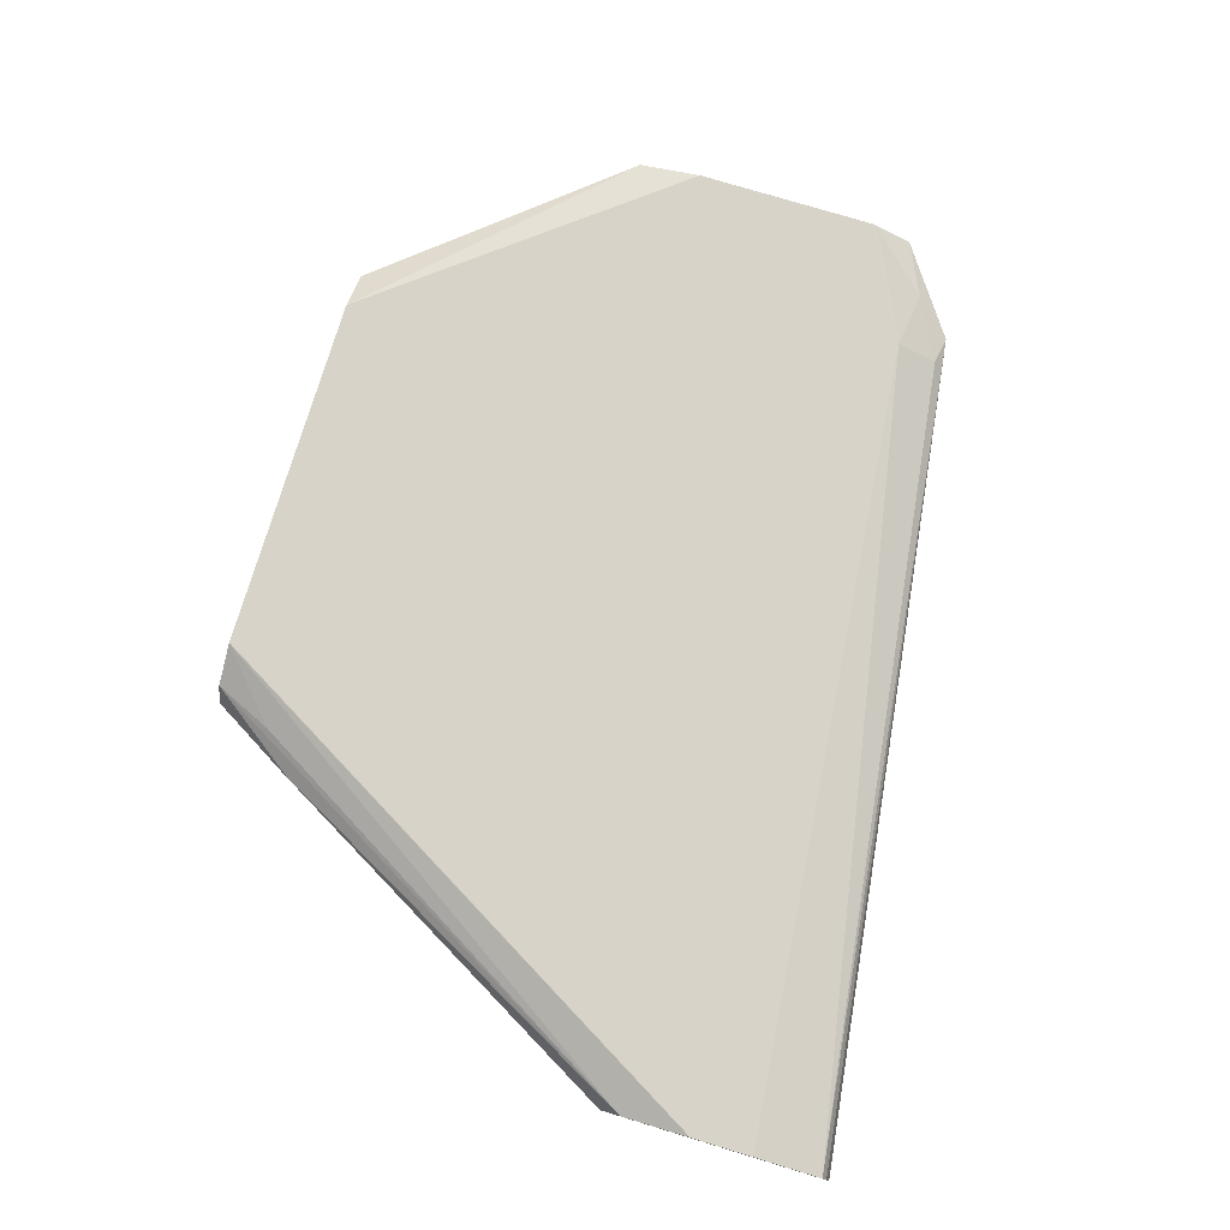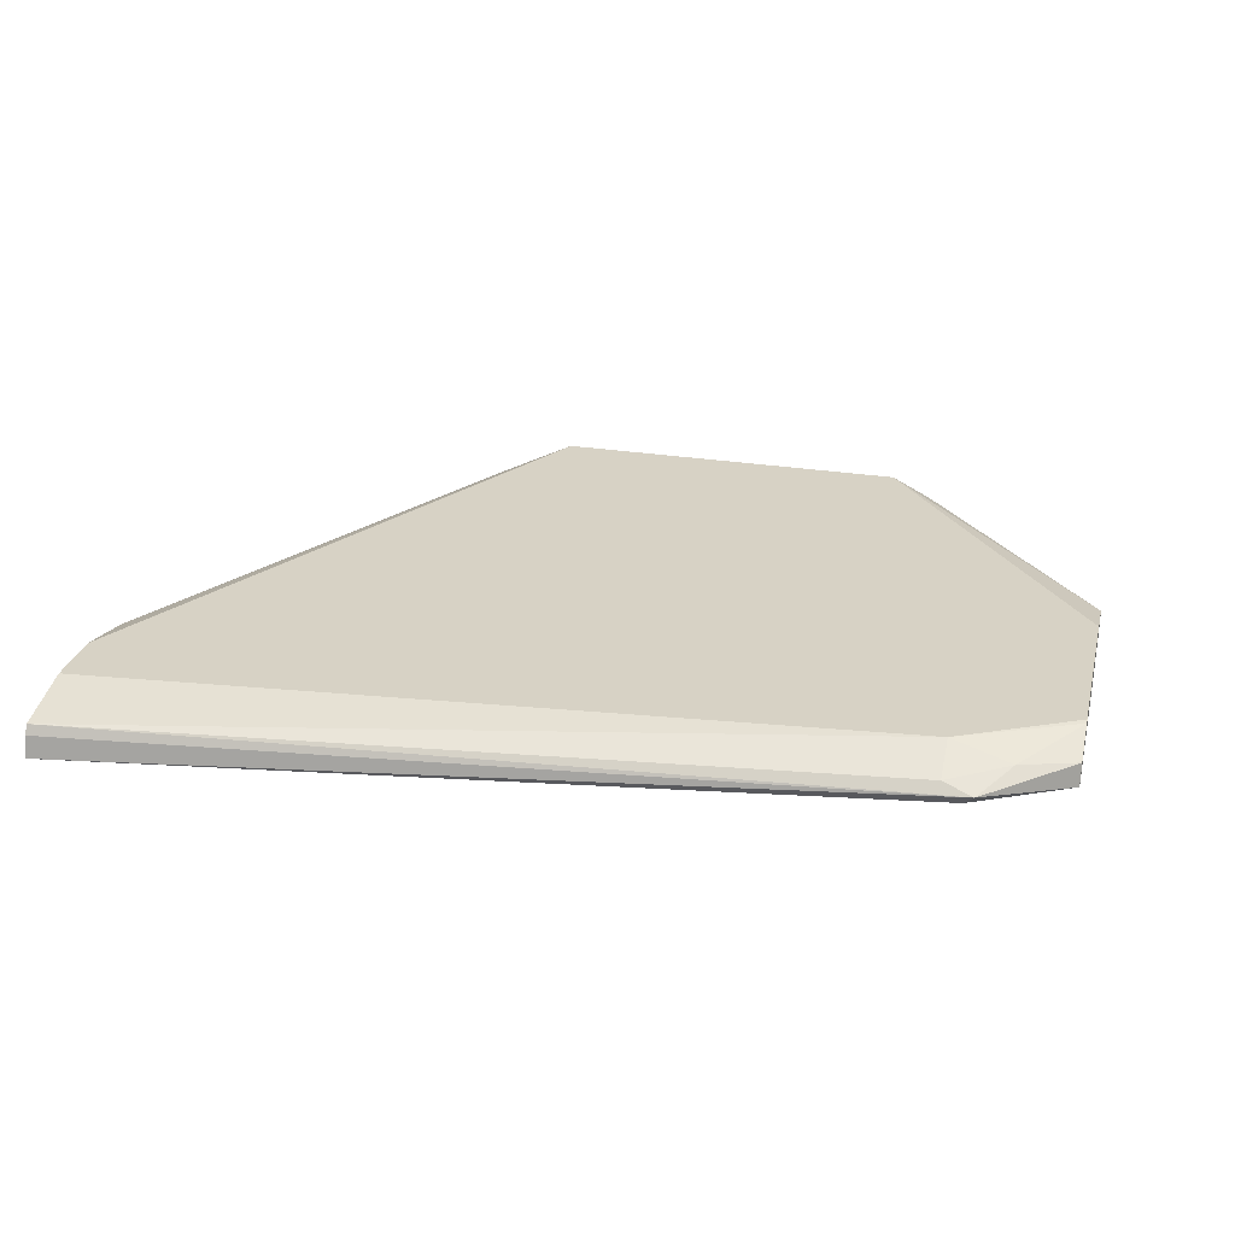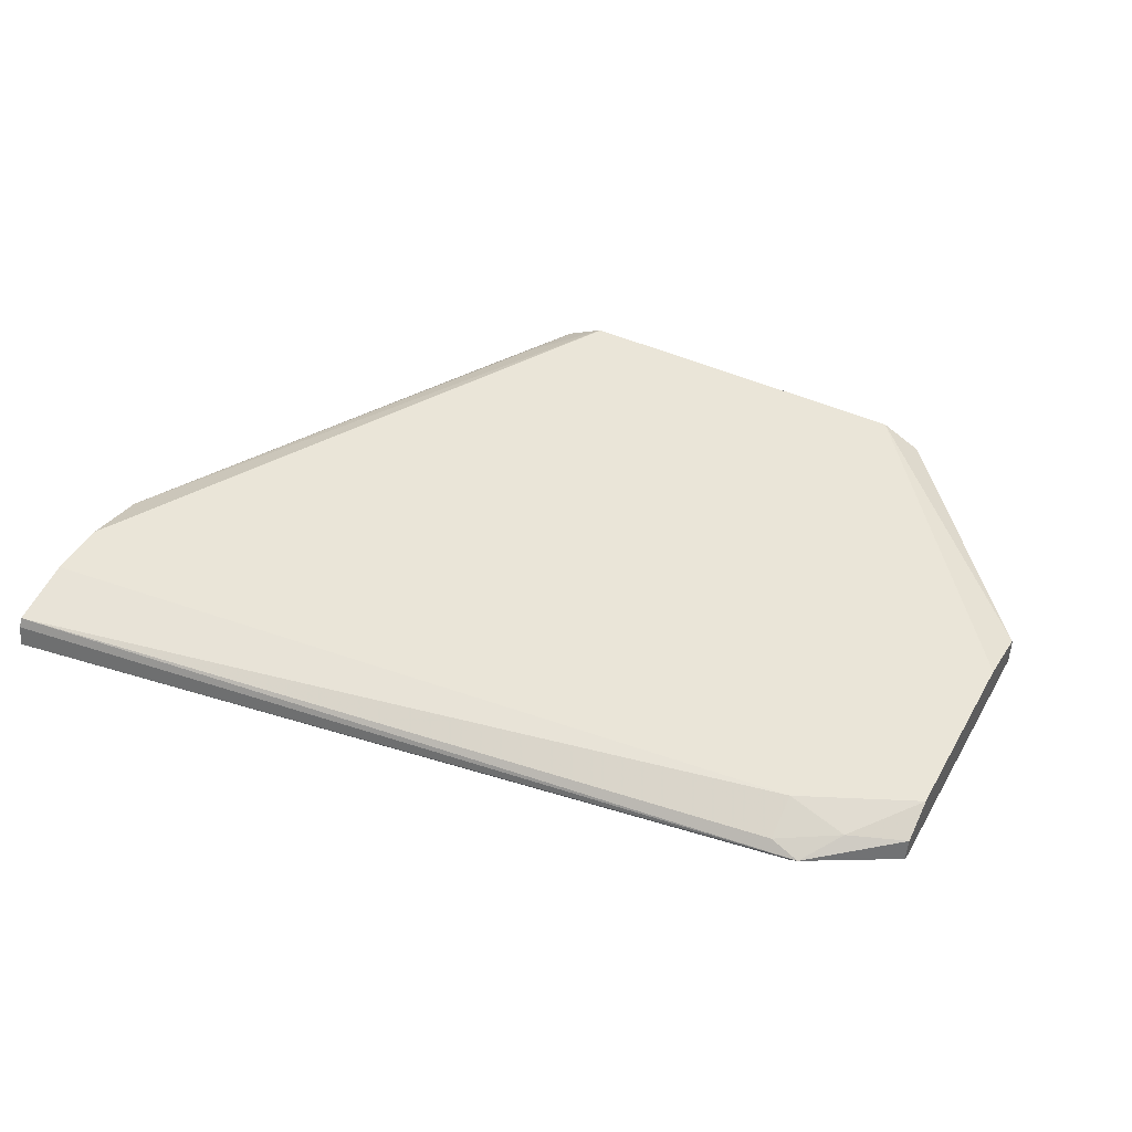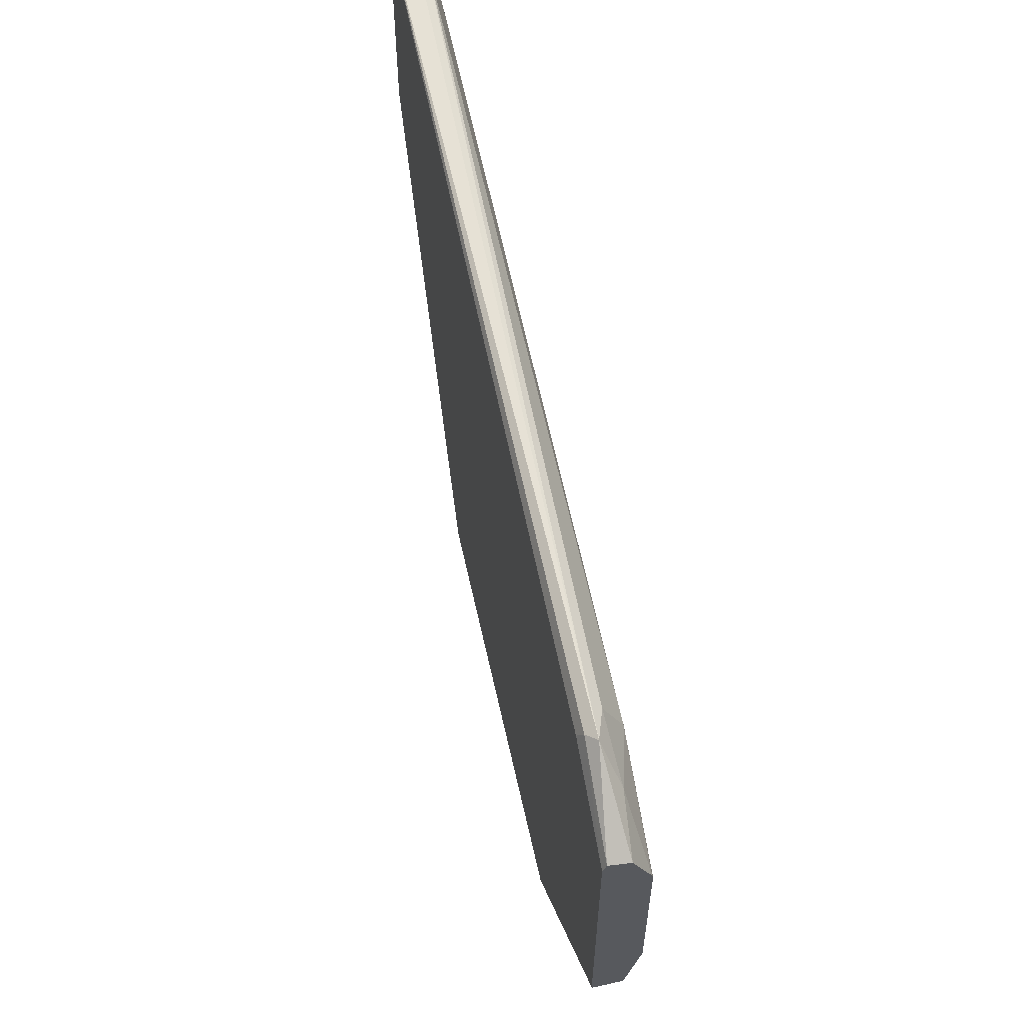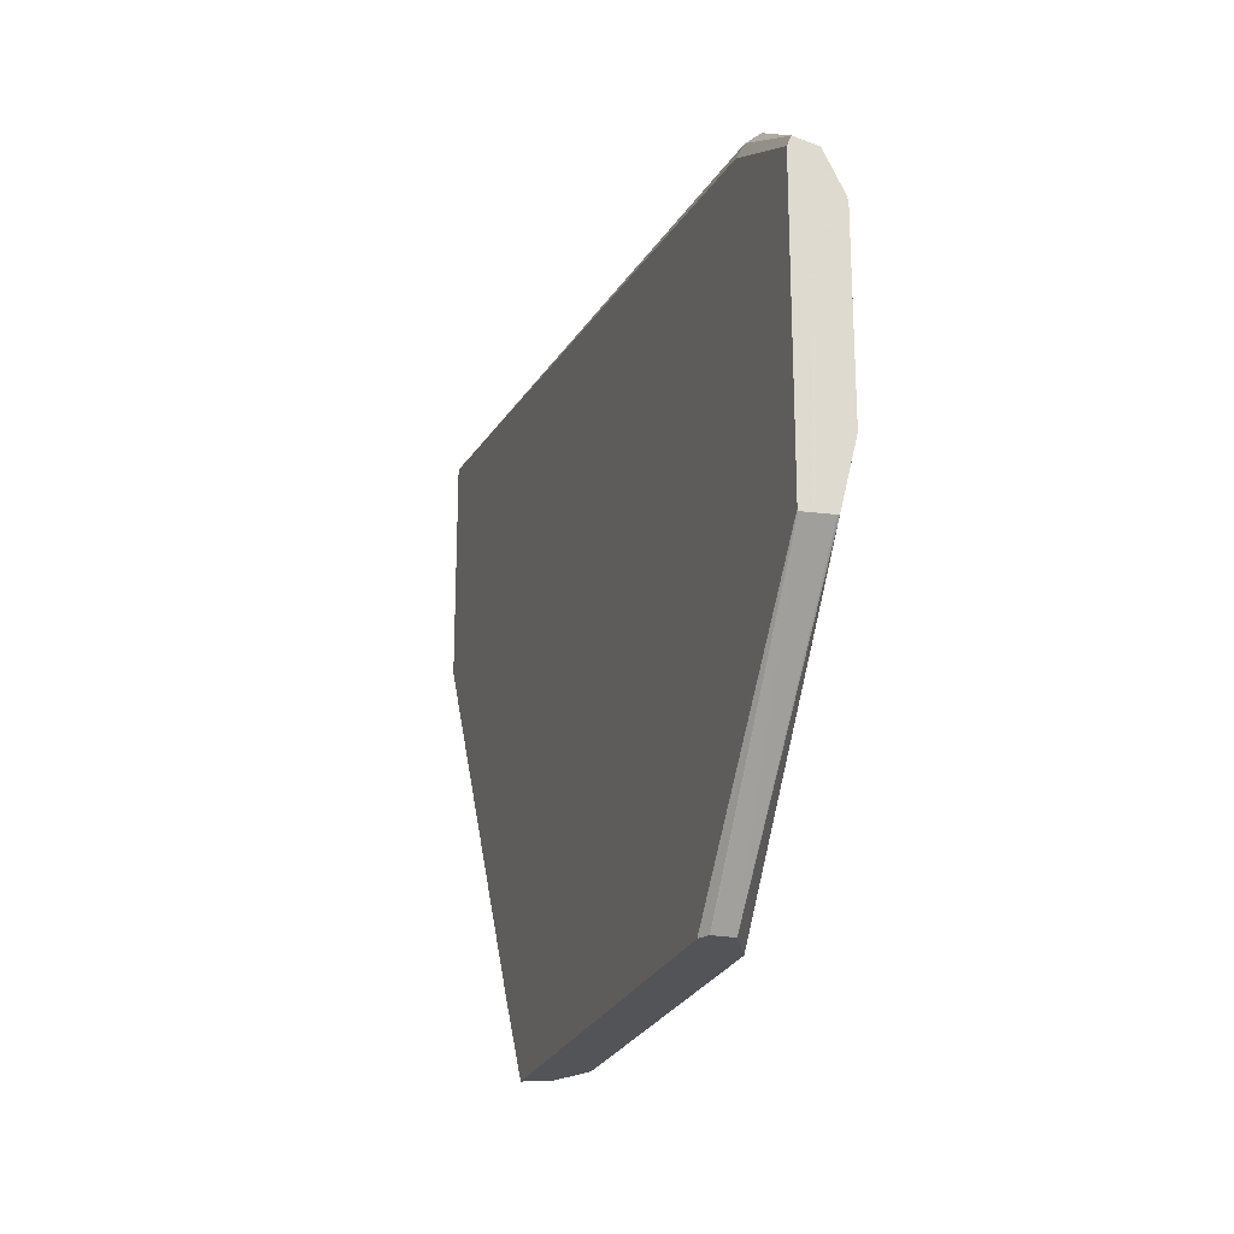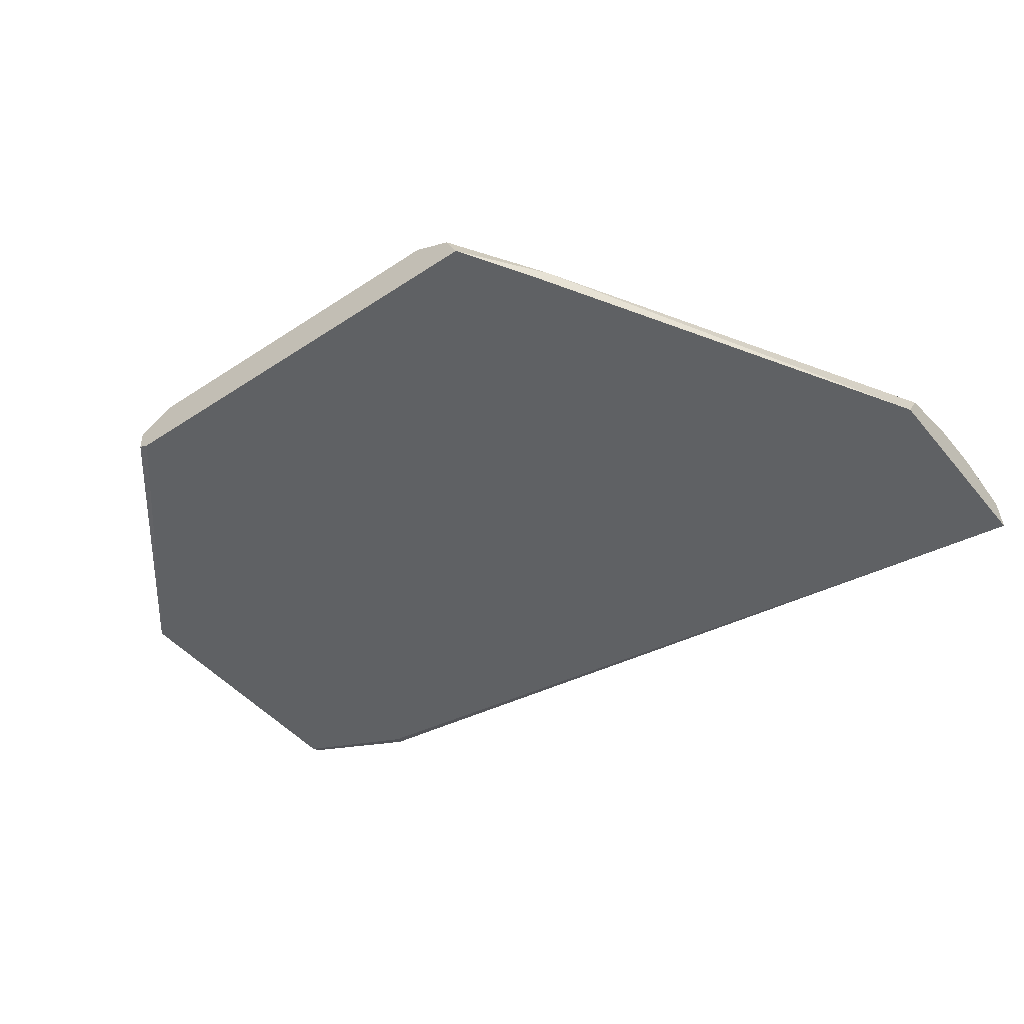
<metadata>
{"format":"obj","ext":"obj","renderer":"f3d","projection":"perspective","resolution":1024,"background":"white","views":[{"elev":77.2,"azim":106.8,"up":"+Z"},{"elev":27.5,"azim":-166.2,"up":"+Z"},{"elev":44.9,"azim":-152.0,"up":"+Z"},{"elev":58.5,"azim":-102.2,"up":"+Y"},{"elev":-23.2,"azim":-107.9,"up":"+Y"},{"elev":-46.1,"azim":37.2,"up":"+Z"}]}
</metadata>
<code>
v -0.4451 0.334 -0.01935
v -0.4924 0.3912 -0.01814
v -0.4924 0.3909 -0.01862
v -0.4924 0.3906 -0.02531
v -0.4451 0.334 -0.02403
v -0.4354 0.334 -0.01451
v -0.4924 0.4064 -0.01451
v -0.4924 0.3908 -0.02541
v -0.4451 0.334 -0.0242
v -0.3484 0.334 -0.01451
v -0.4924 0.4499 -0.01451
v -0.4924 0.391 -0.02552
v -0.4424 0.334 -0.02552
v -0.3482 0.334 -0.01456
v -0.2713 0.4689 -0.01451
v -0.4924 0.4512 -0.01479
v -0.4644 0.4644 -0.01451
v -0.4924 0.459 -0.02552
v -0.3355 0.334 -0.02552
v -0.3386 0.334 -0.01934
v -0.332 0.3483 -0.01814
v -0.2713 0.4526 -0.01814
v -0.2713 0.4644 -0.01551
v -0.2713 0.4835 -0.01451
v -0.479 0.4663 -0.01814
v -0.4924 0.4601 -0.01926
v -0.4644 0.4741 -0.01935
v -0.2713 0.4947 -0.01702
v -0.2713 0.4998 -0.01814
v -0.4924 0.4612 -0.0246
v -0.4693 0.4741 -0.02419
v -0.4679 0.4715 -0.02552
v -0.3236 0.3543 -0.02552
v -0.3229 0.3556 -0.02177
v -0.2719 0.4467 -0.02552
v -0.2713 0.4479 -0.02552
v -0.4717 0.4753 -0.02177
v -0.2713 0.5009 -0.02038
v -0.2713 0.502 -0.02552
f 17 29 27
f 17 28 29
f 17 24 28
f 17 27 25
f 16 25 26
f 16 17 25
f 15 28 24
f 15 29 28
f 15 22 36
f 15 39 38
f 15 36 39
f 15 23 22
f 14 23 15
f 14 22 23
f 14 20 21
f 15 38 29
f 18 30 31
f 37 38 39
f 19 33 34
f 12 19 13
f 33 35 34
f 31 39 32
f 31 37 39
f 30 37 31
f 29 38 37
f 27 29 37
f 26 37 30
f 25 27 37
f 25 37 26
f 22 35 36
f 22 34 35
f 20 22 21
f 20 34 22
f 19 34 20
f 18 31 32
f 12 33 19
f 14 21 22
f 12 36 35
f 2 30 18
f 2 26 30
f 2 16 26
f 2 11 16
f 2 7 11
f 1 6 2
f 1 10 6
f 2 18 12
f 1 14 10
f 1 19 20
f 1 13 19
f 1 9 13
f 1 5 9
f 1 4 5
f 1 3 4
f 12 35 33
f 1 20 14
f 2 12 8
f 1 2 3
f 2 4 3
f 2 8 4
f 12 32 39
f 12 39 36
f 12 18 32
f 11 17 16
f 9 12 13
f 8 12 9
f 10 14 15
f 6 17 11
f 6 24 17
f 6 15 24
f 6 10 15
f 4 9 5
f 4 8 9
f 2 6 7
f 6 11 7

</code>
